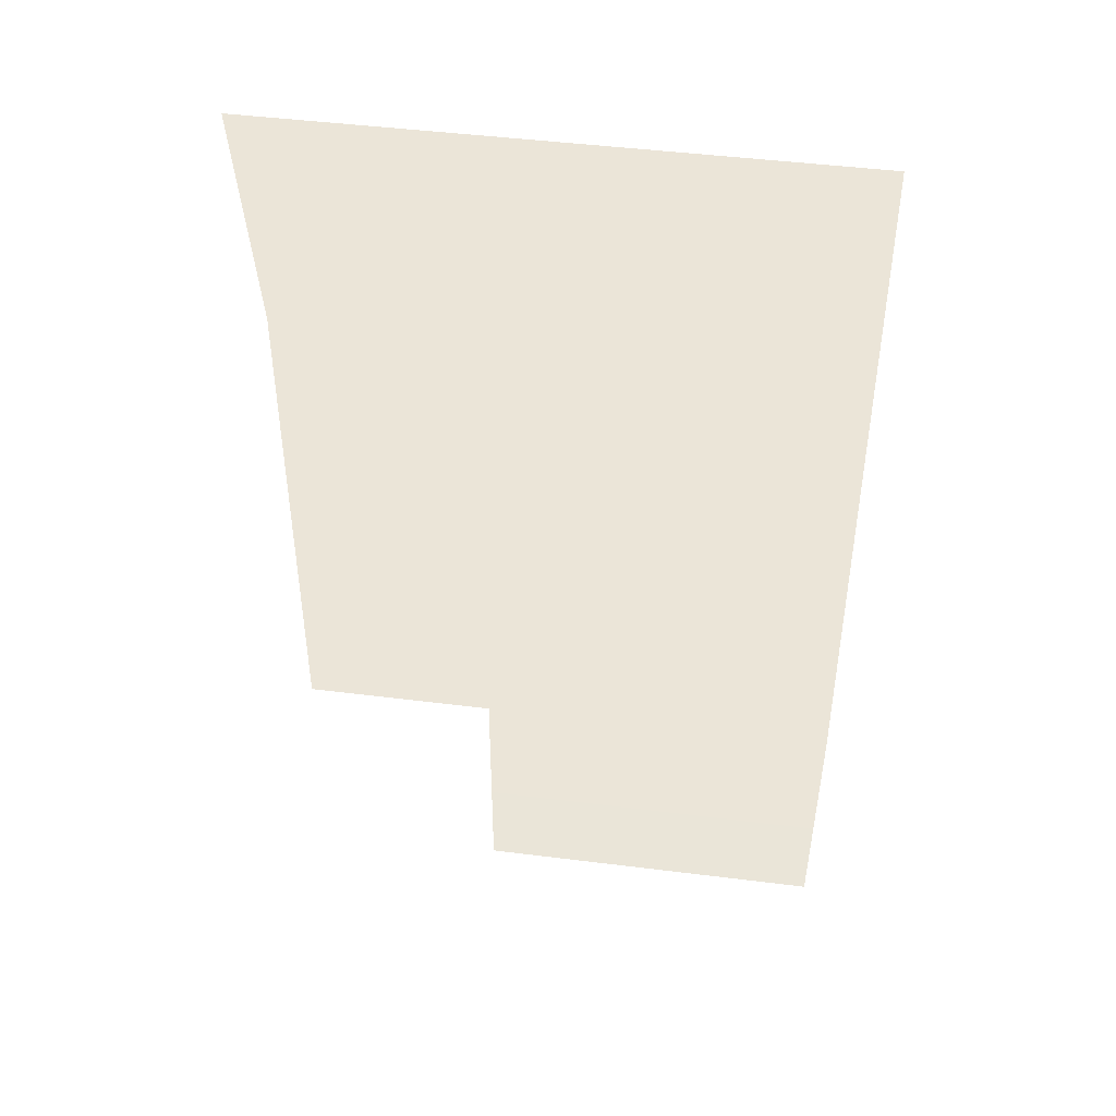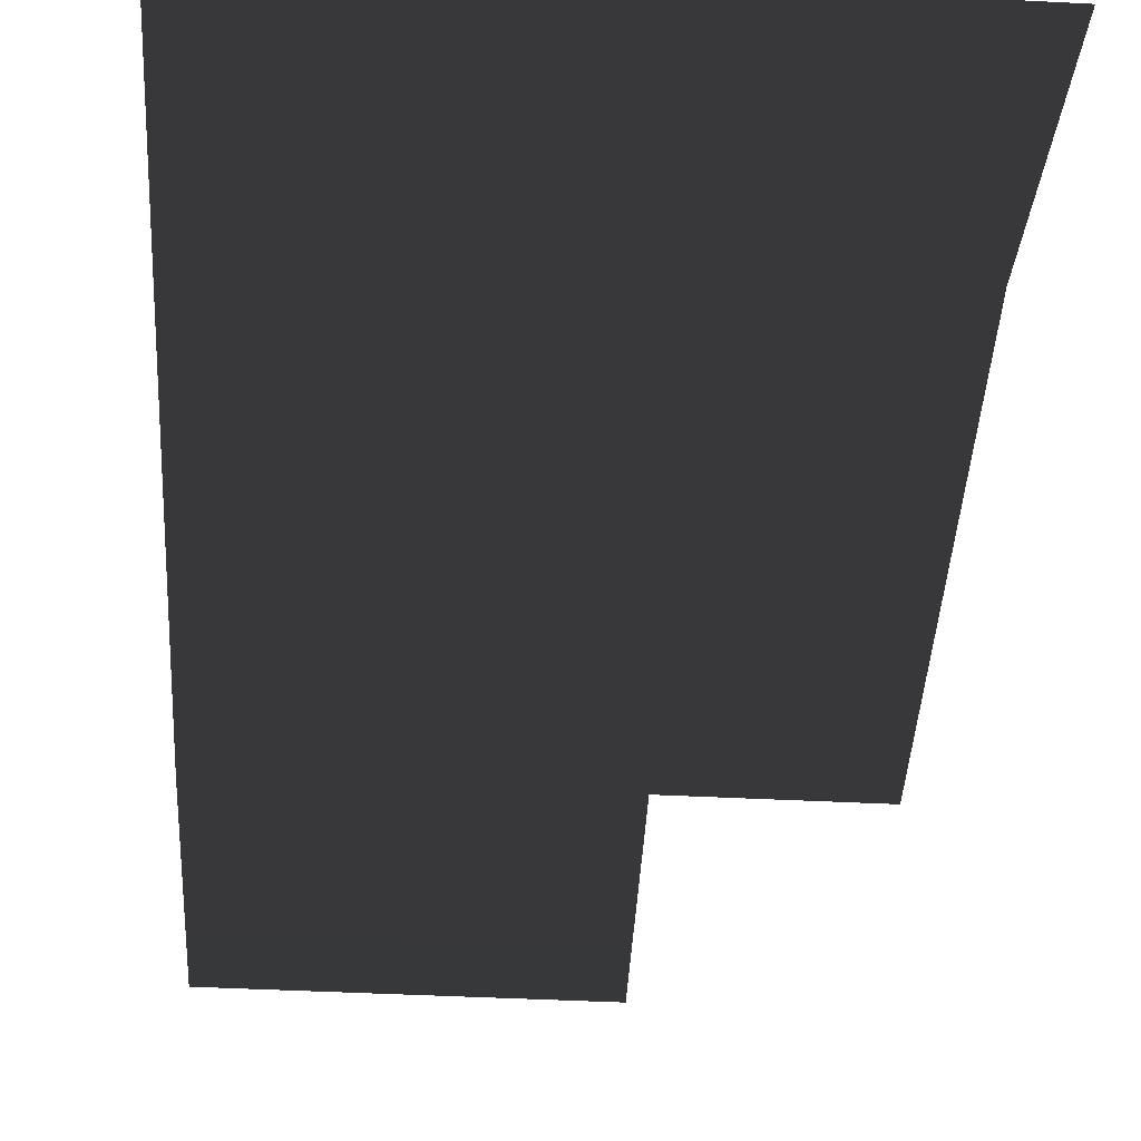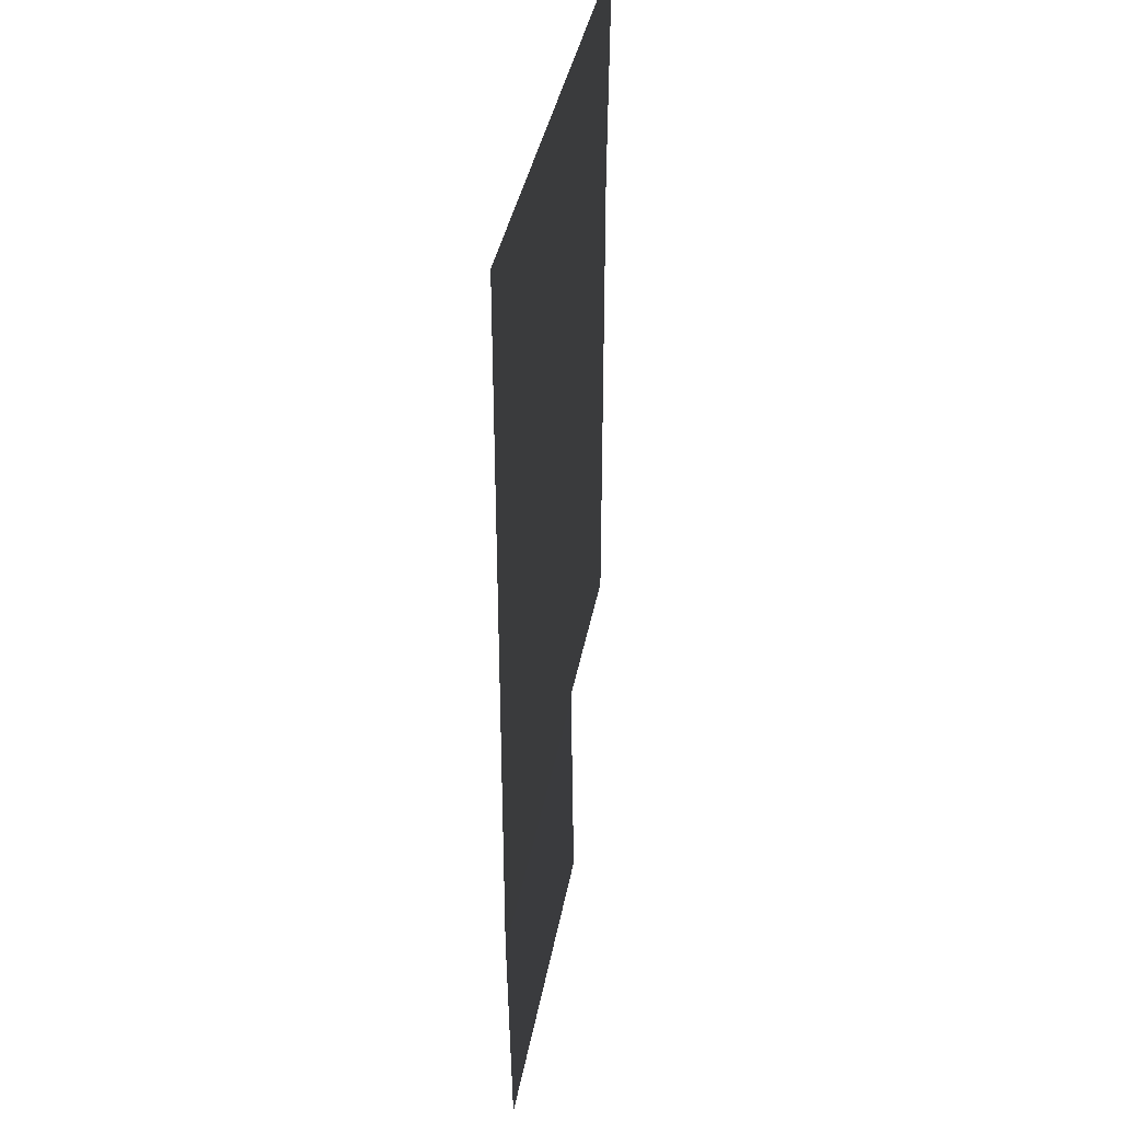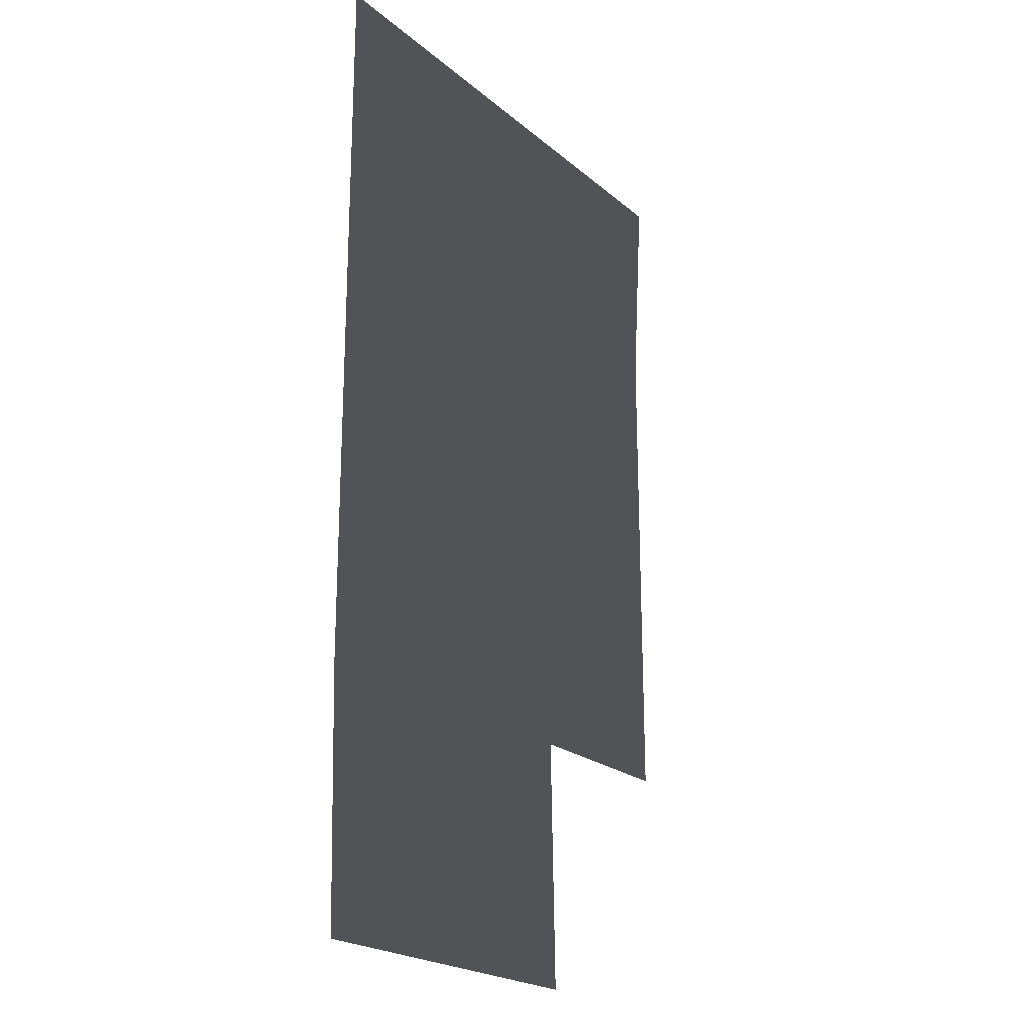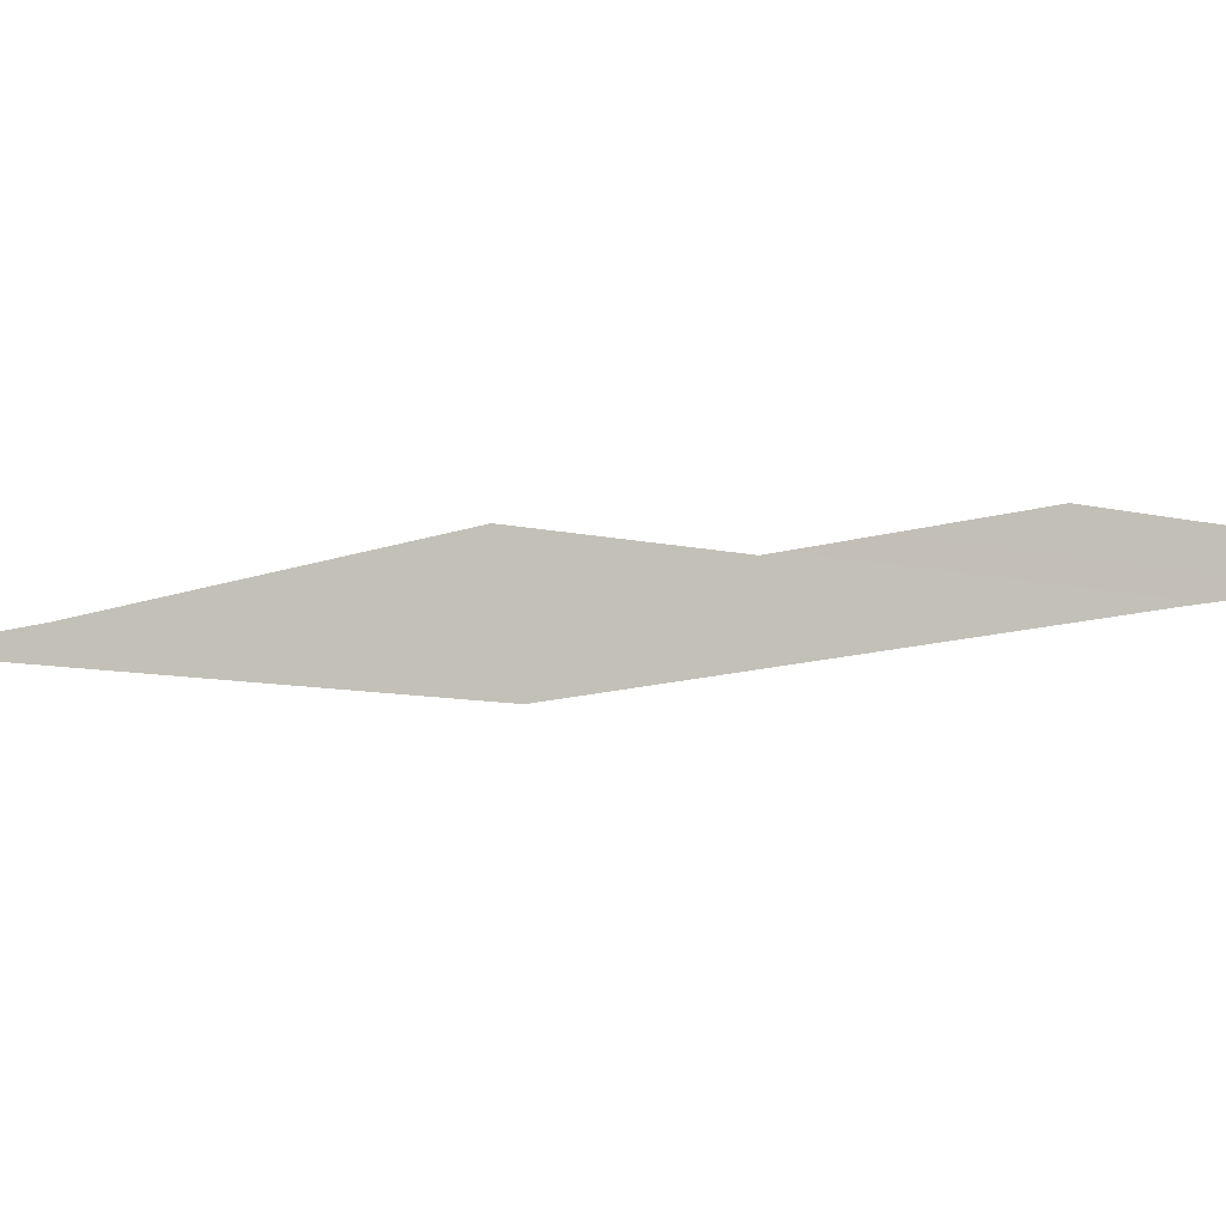
<metadata>
{"format":"obj","ext":"obj","renderer":"f3d","projection":"perspective","resolution":1024,"background":"white","views":[{"elev":46.0,"azim":8.2,"up":"+Y"},{"elev":-44.8,"azim":176.6,"up":"+Z"},{"elev":38.1,"azim":100.2,"up":"+Y"},{"elev":-21.7,"azim":124.9,"up":"+Y"},{"elev":-7.8,"azim":-37.2,"up":"+Z"}]}
</metadata>
<code>
v 3.507 5.347 1.487
v -0.7037 5.485 1.487
v -1.12 10.55 1.487
v 3.229 10.55 1.487
v 3.704 -6.316 1.487
v -0.7036 -6.315 1.487
v 11.93 -6.315 1.487
v 11.93 5.069 1.487
v 11.93 10.55 1.487
v 3.692 -12.19 1.403
v 11.85 -12.19 1.403
g Building_t8.003_36655_620
f 1 3 2
f 1 4 3
f 5 1 2
f 5 2 6
f 7 1 5
f 7 8 1
f 8 4 1
f 8 9 4
f 7 5 10
f 7 10 11

</code>
